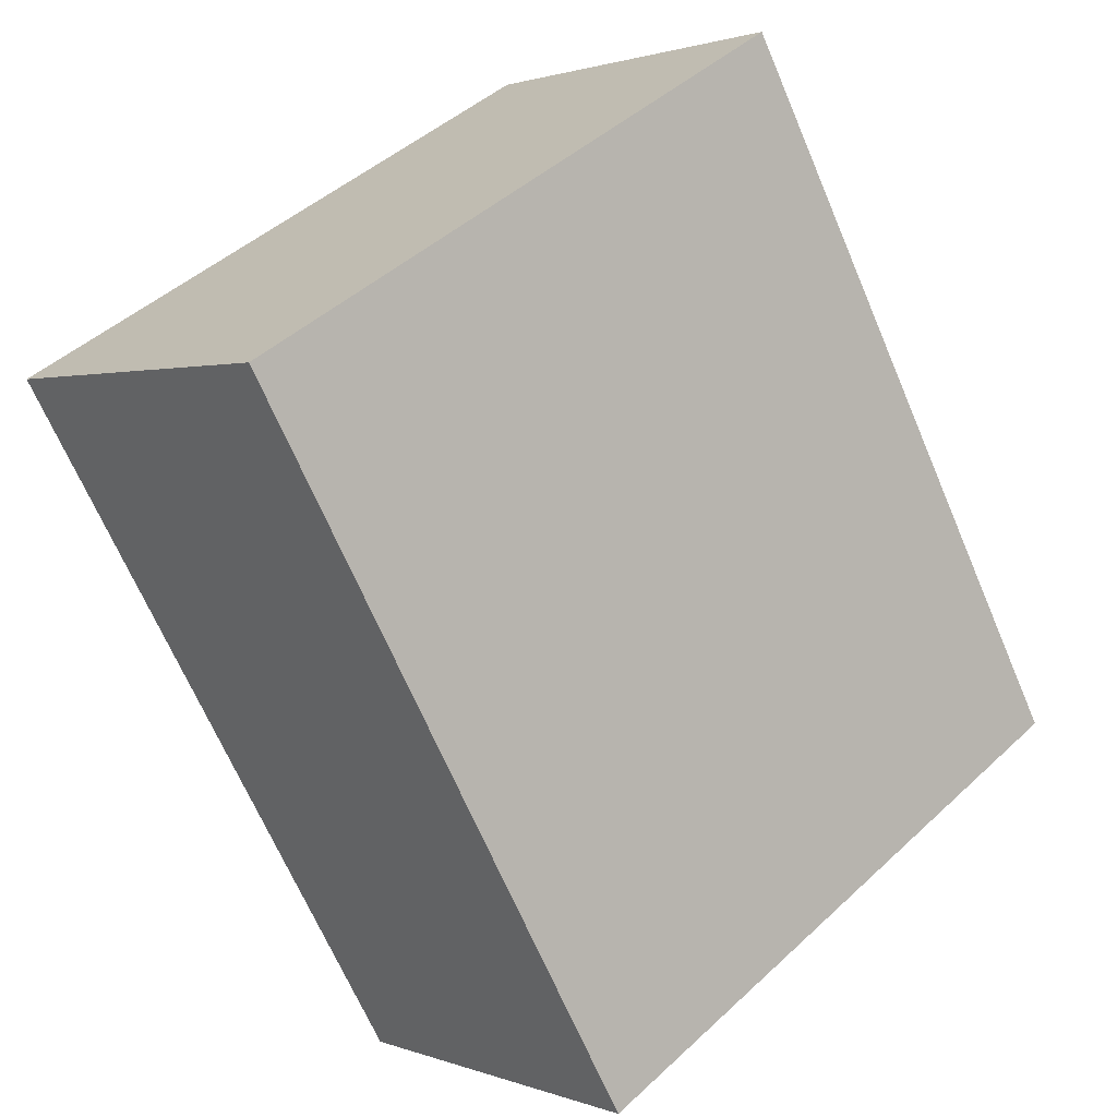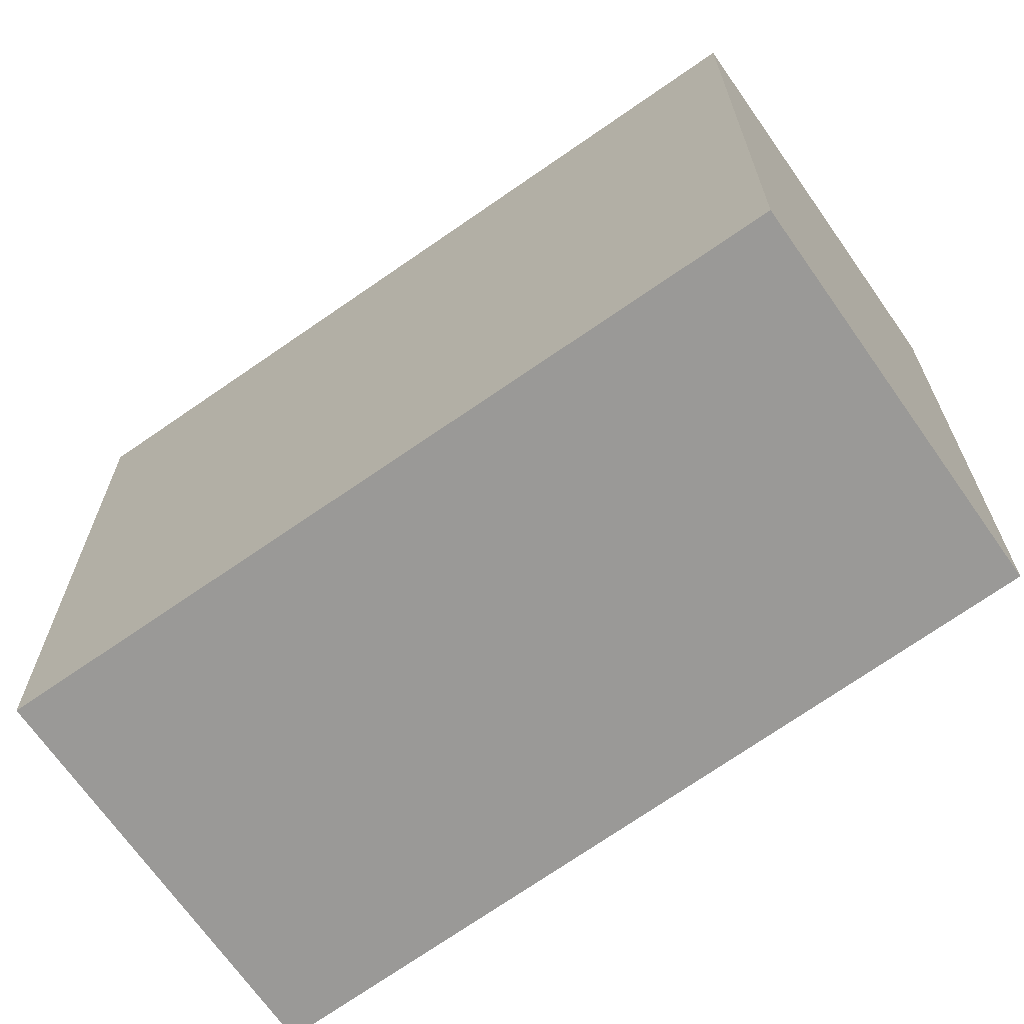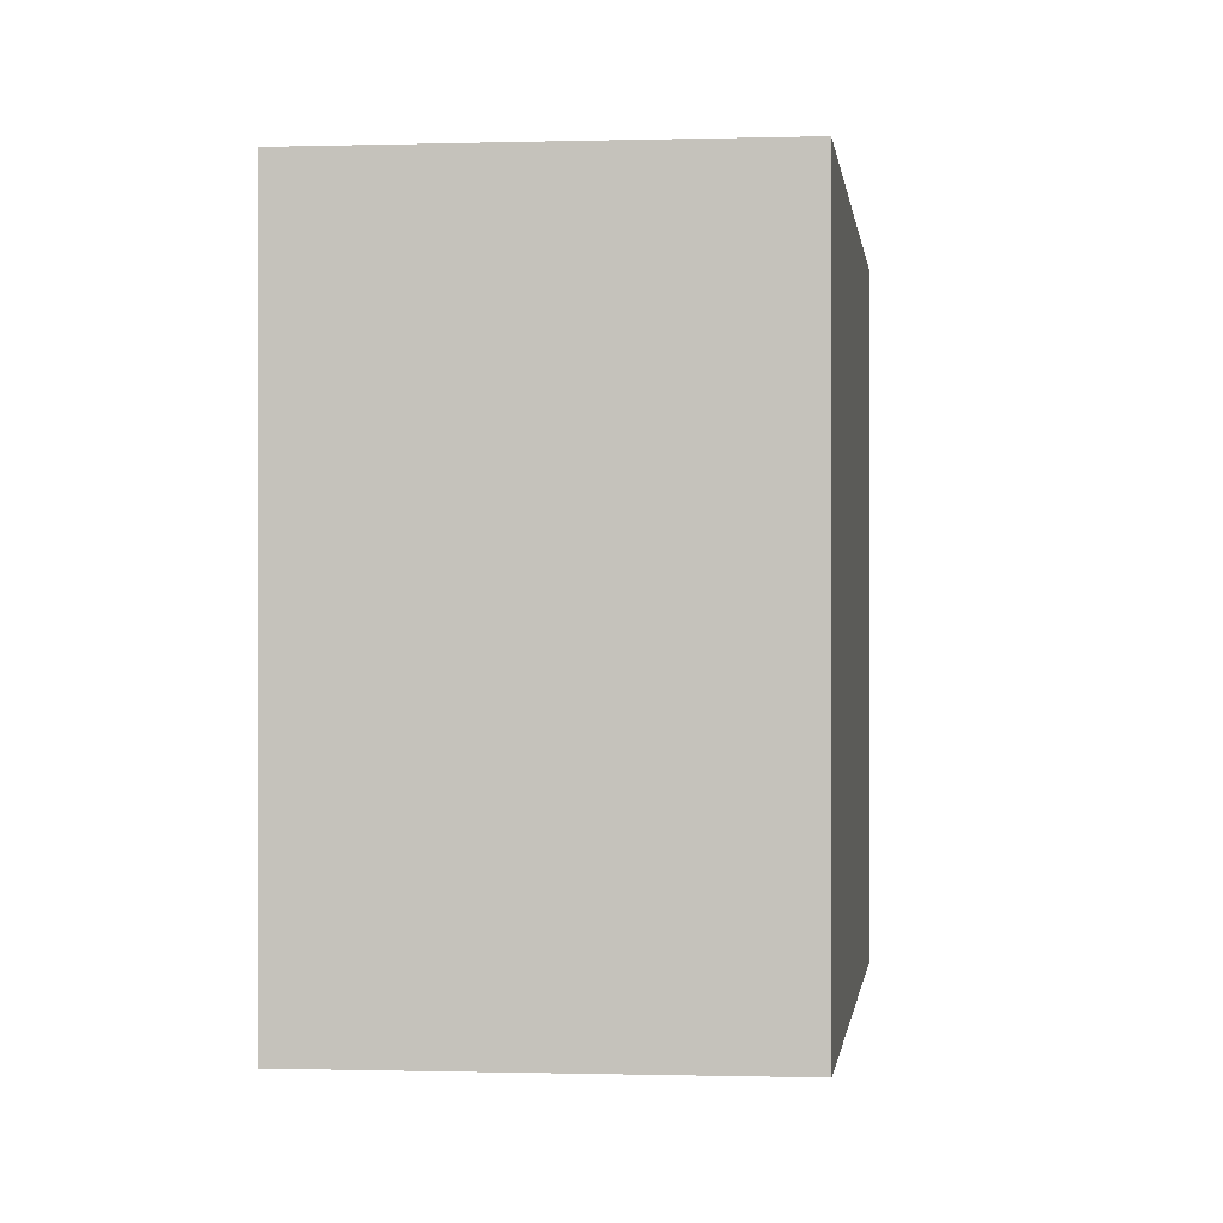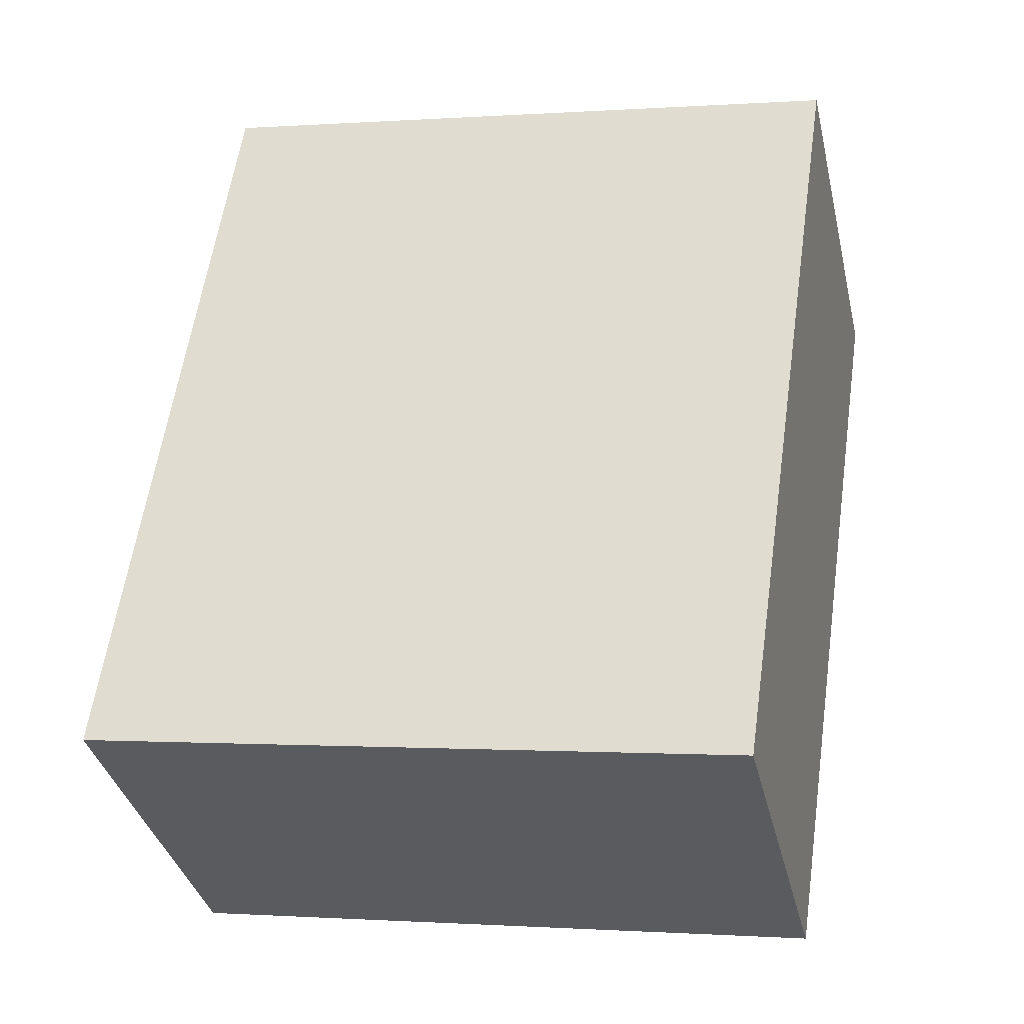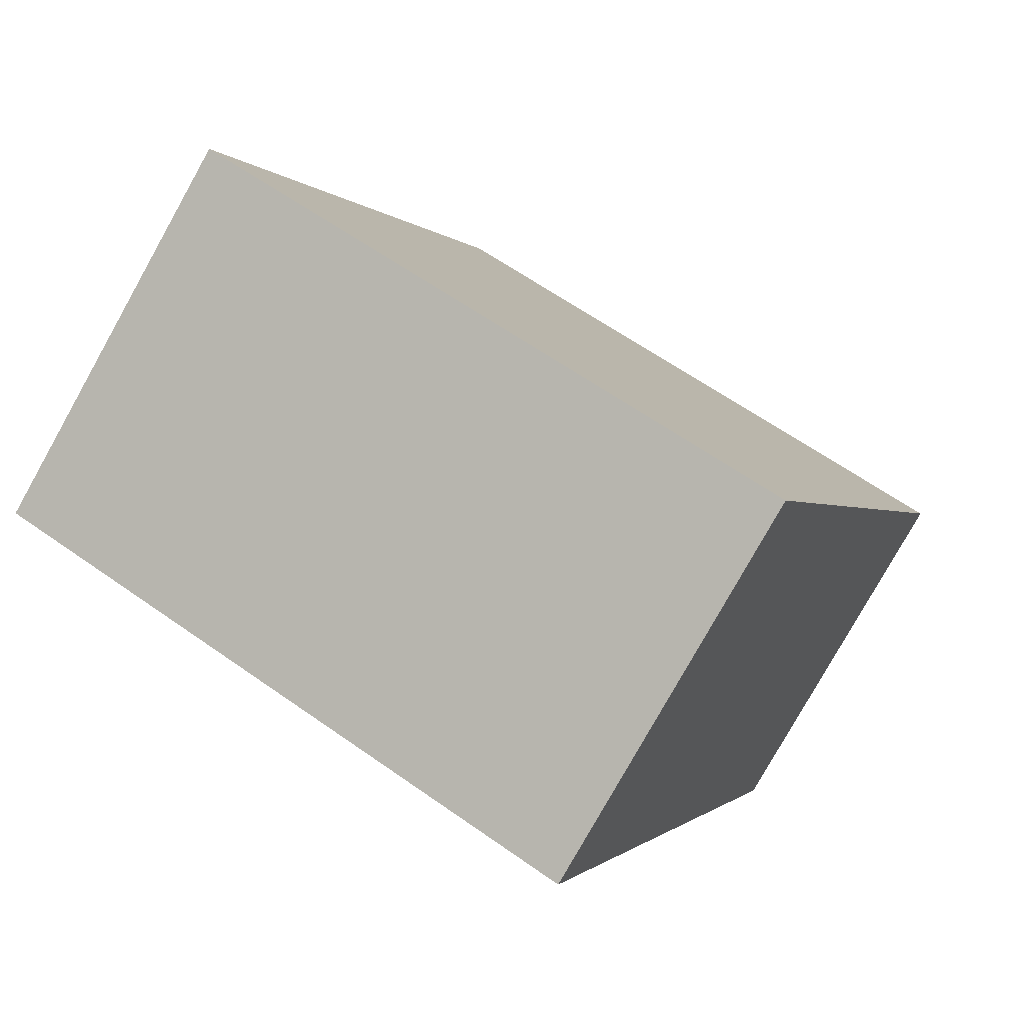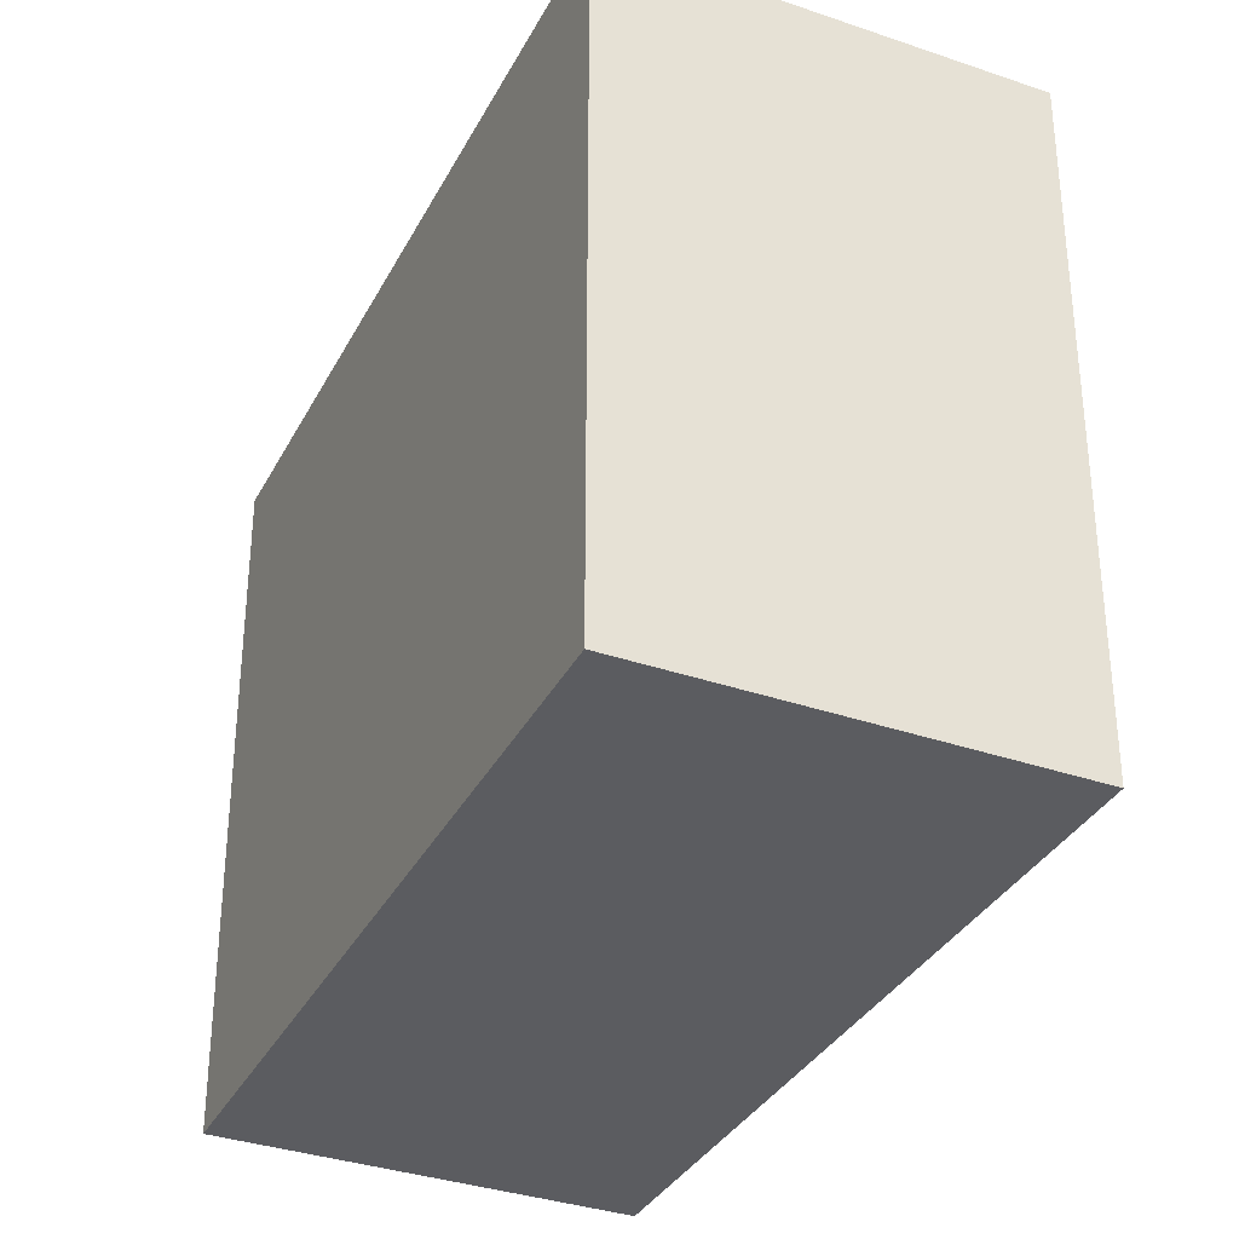
<metadata>
{"format":"obj","ext":"obj","renderer":"f3d","projection":"perspective","resolution":1024,"background":"white","views":[{"elev":45.3,"azim":-136.9,"up":"+Z"},{"elev":-68.9,"azim":158.2,"up":"+Y"},{"elev":-0.5,"azim":39.9,"up":"+Y"},{"elev":-0.8,"azim":-74.9,"up":"+Z"},{"elev":61.8,"azim":125.8,"up":"+Z"},{"elev":-34.5,"azim":8.3,"up":"+Y"}]}
</metadata>
<code>
v  1.299 2.569 -0.85
v  1.663 2.569 2.615
v  2.999 2.569 1.74
v  0 2.569 1.573e-16
v  1.299 5.205e-17 -0.85
v  0 0 0
v  1.663 -1.601e-16 2.615
v  2.999 -1.065e-16 1.74
g defaultobject
f 1 2 3
f 2 1 4
f 5 4 1
f 4 5 6
f 6 2 4
f 2 6 7
f 7 3 2
f 3 7 8
f 8 1 3
f 1 8 5
f 5 7 6
f 7 5 8

</code>
